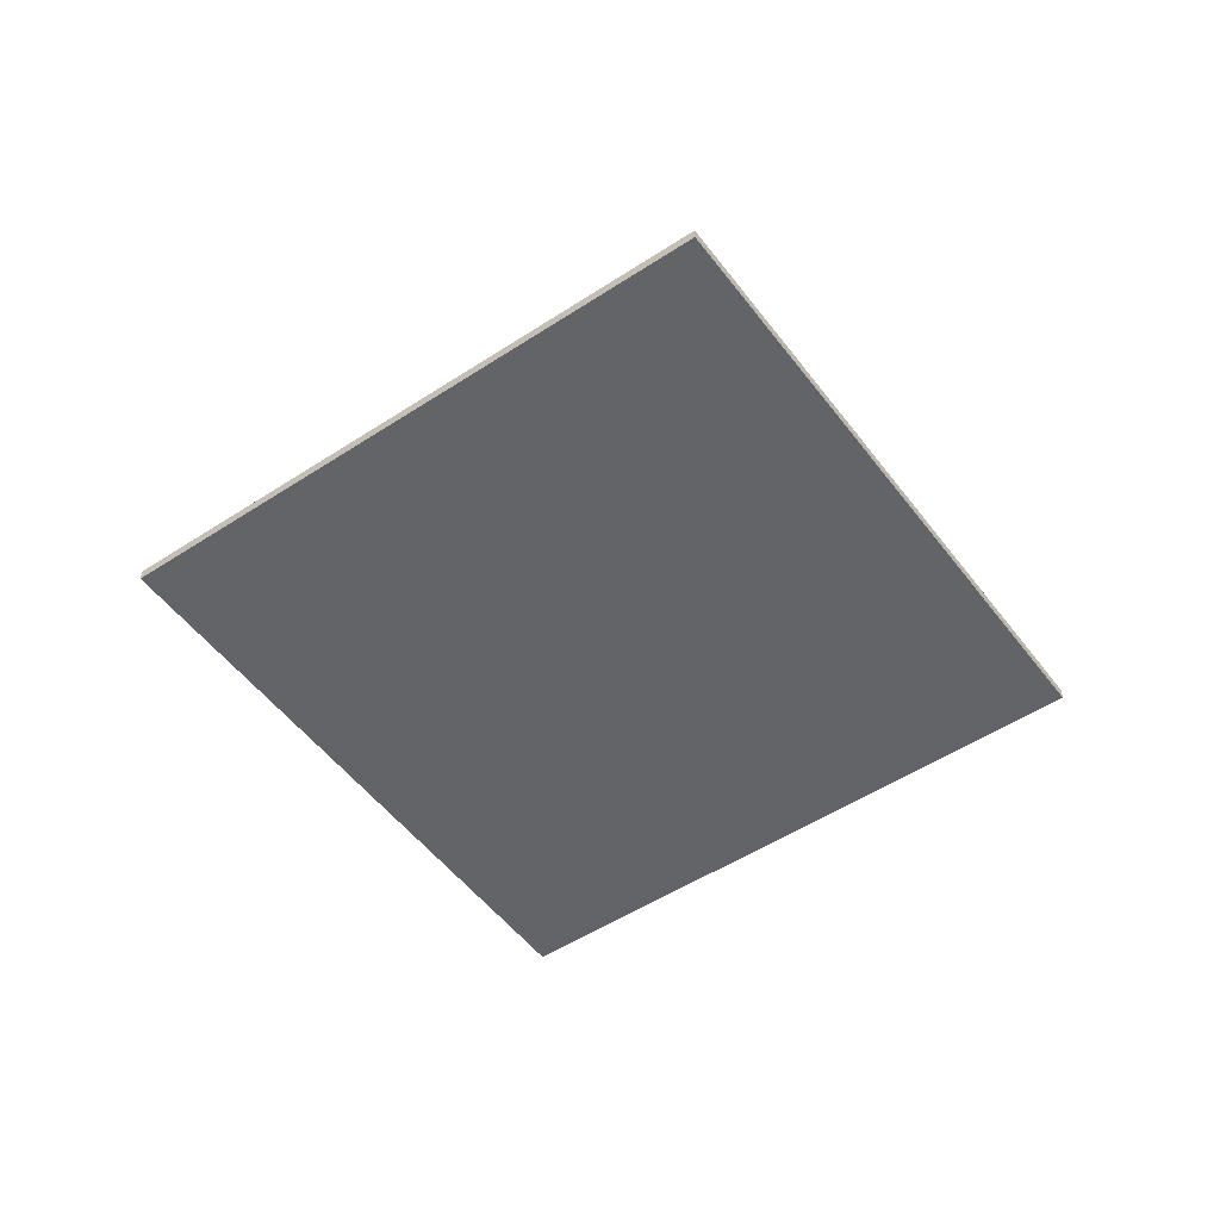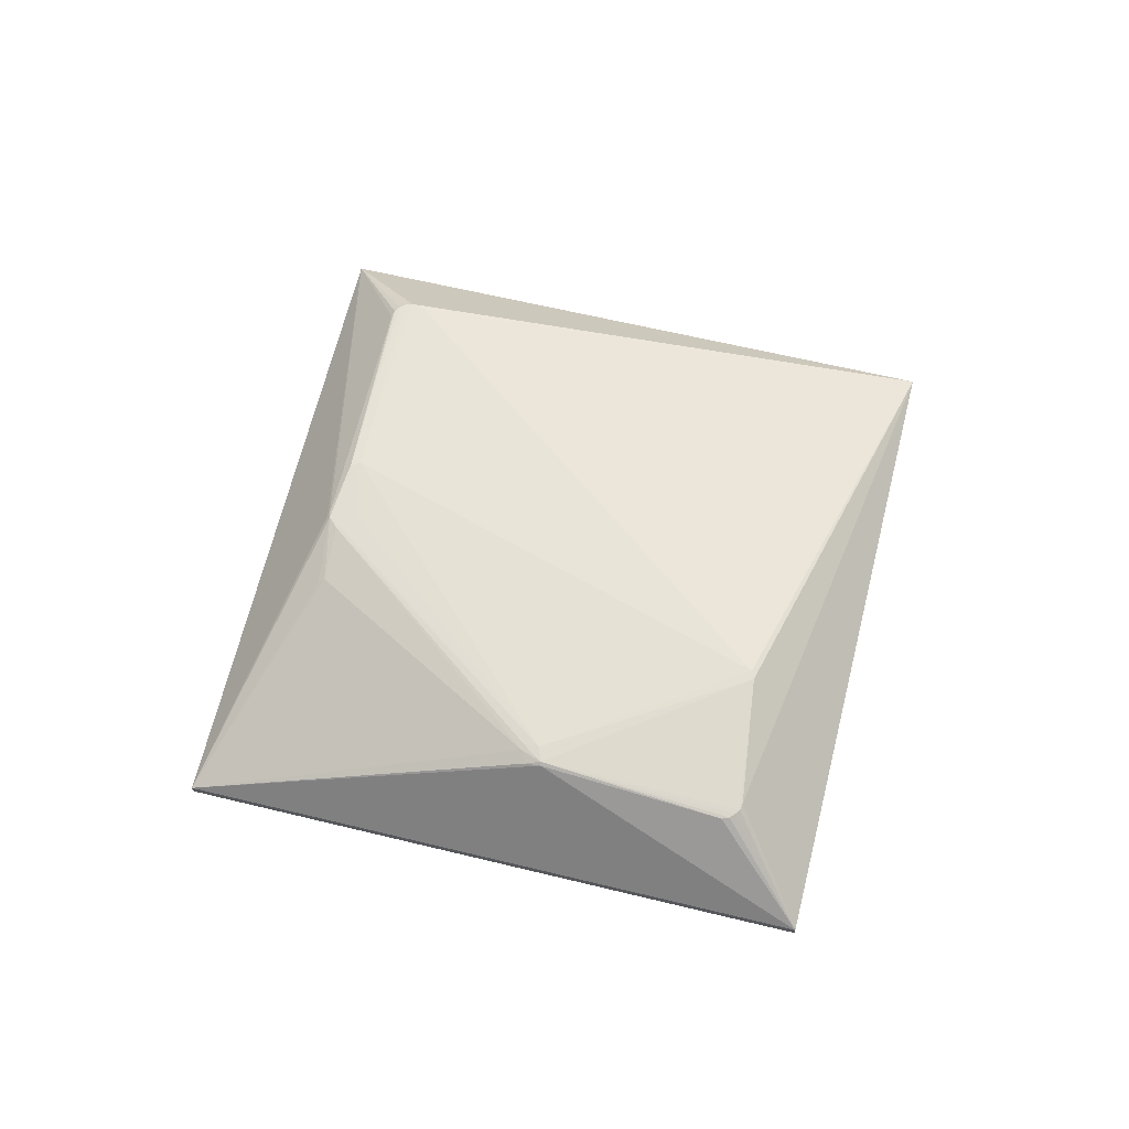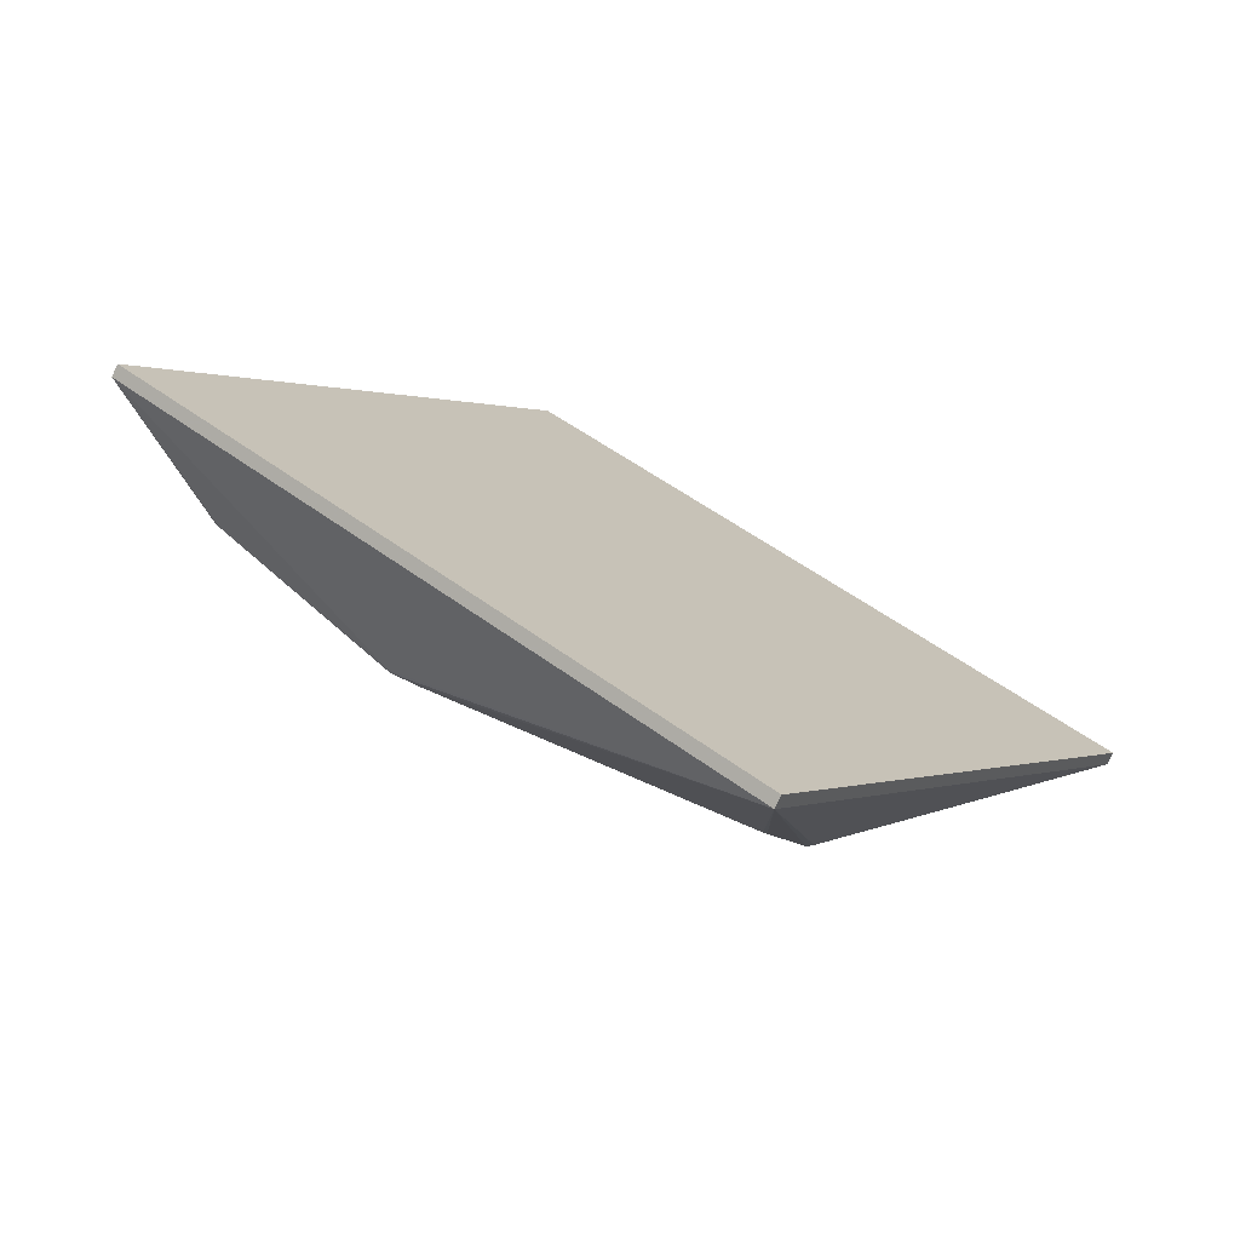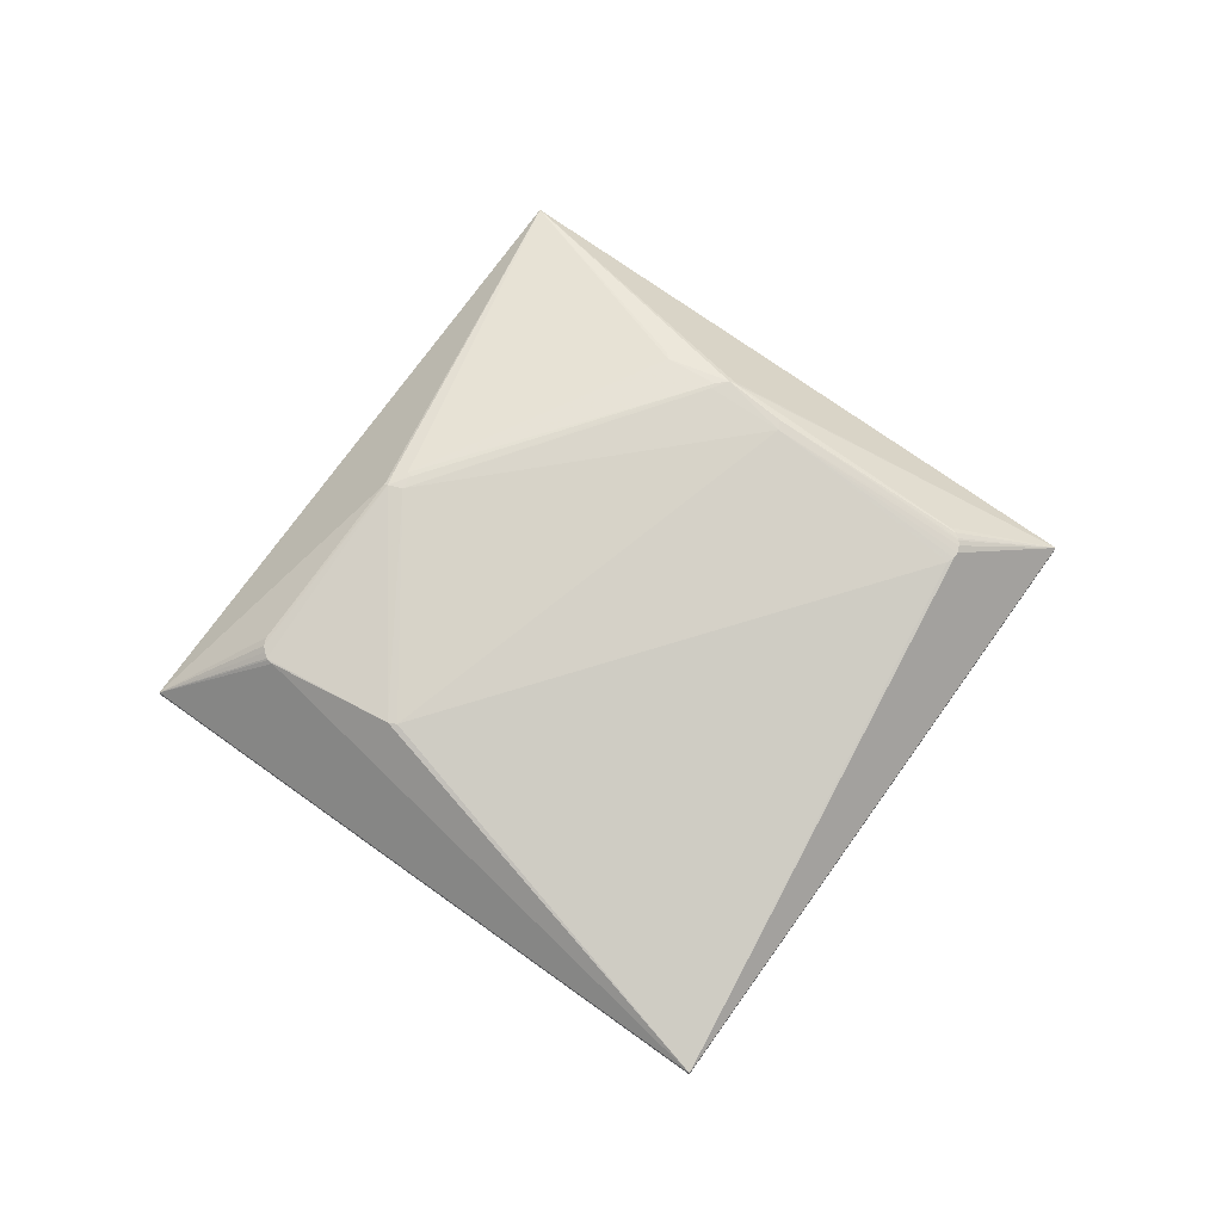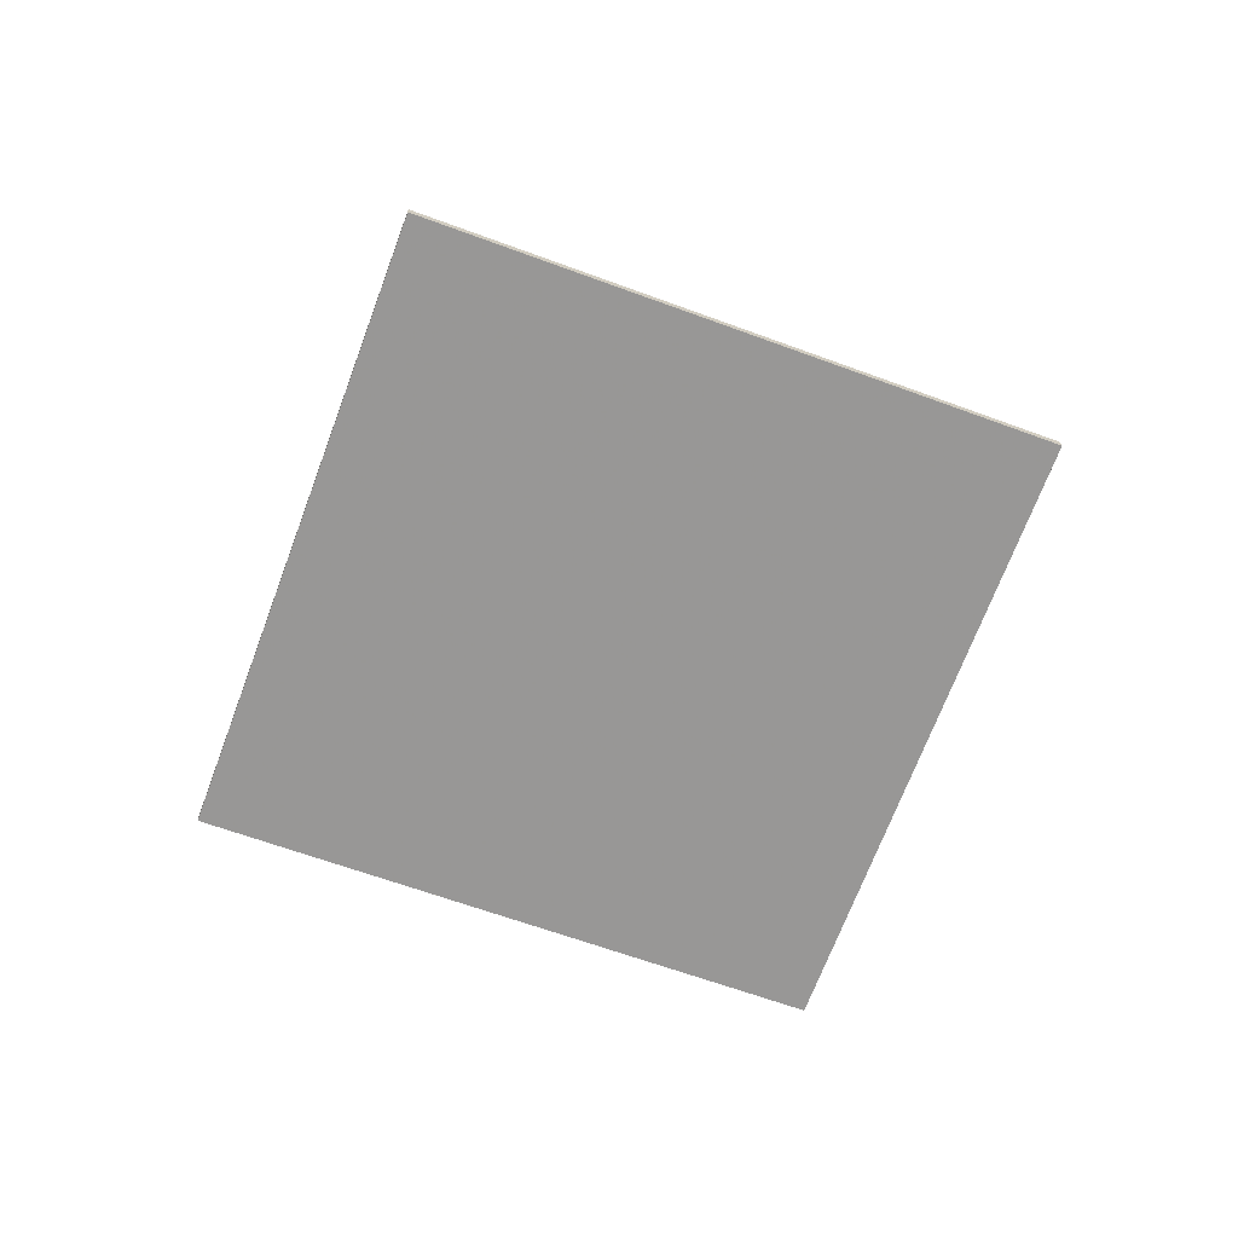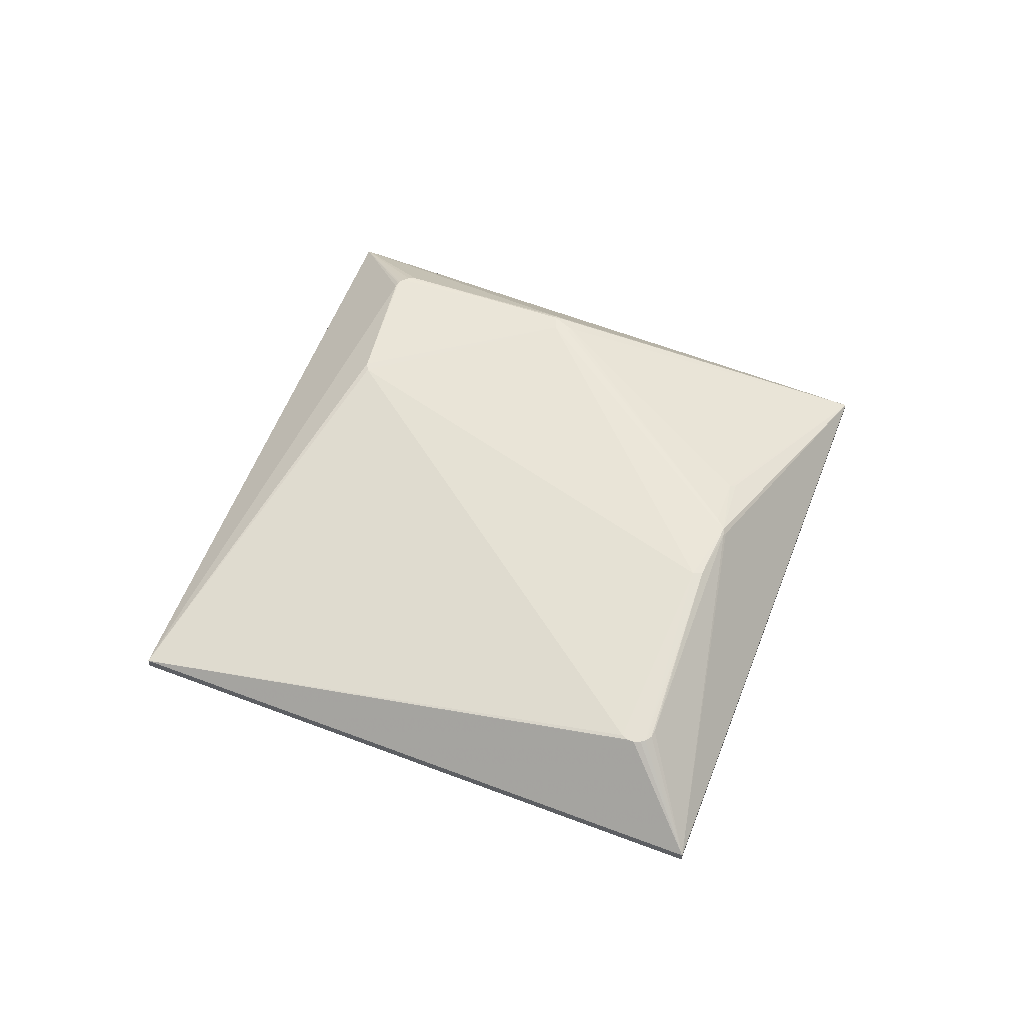
<metadata>
{"format":"obj","ext":"obj","renderer":"f3d","projection":"perspective","resolution":1024,"background":"white","views":[{"elev":-52.9,"azim":-20.8,"up":"+Z"},{"elev":65.8,"azim":47.5,"up":"+Z"},{"elev":-72.6,"azim":154.7,"up":"+Y"},{"elev":75.6,"azim":159.0,"up":"+Z"},{"elev":-67.3,"azim":103.0,"up":"+Z"},{"elev":59.0,"azim":-125.6,"up":"+Z"}]}
</metadata>
<code>
v 0.4076 -0.03479 0.05354
v 0.4023 -0.04243 0.05327
v 0.4088 -0.02742 0.05377
v 0.4058 -0.01248 0.05422
v 0.4091 -0.02024 0.054
v 0.4085 -0.01789 0.05407
v -0.06413 -0.447 -0.04873
v -0.462 0.1548 -0.03245
v 0.14 0.5524 -0.01629
v 0.5379 -0.04944 -0.03257
v -0.06405 -0.4466 -0.0614
v -0.4619 0.1552 -0.04512
v 0.1401 0.5528 -0.02896
v 0.538 -0.04905 -0.04524
v 0.3019 0.1023 0.06916
v 0.3107 0.09702 0.06901
v -0.1207 -0.1828 0.05996
v -0.1229 -0.1912 0.05607
v -0.1552 -0.1042 0.07443
v -0.1778 -0.1252 0.07156
v -0.1722 -0.1296 0.07334
v -0.1562 -0.1329 0.07335
v -0.1504 -0.129 0.07373
v -0.1775 -0.1292 0.06916
v 0.1955 -0.1575 0.07379
v 0.2239 -0.1544 0.07254
v 0.2072 -0.1413 0.07641
v 0.2213 -0.1514 0.07516
v 0.2104 -0.1641 0.07033
v 0.1938 -0.1514 0.07519
v -0.2014 -0.05688 0.07537
v -0.2072 -0.06735 0.07453
v -0.3427 0.1237 0.05379
v -0.3403 0.1318 0.05406
v -0.3355 0.1388 0.0543
v -0.3423 0.1261 0.05387
v -0.3389 0.1088 0.05335
v -0.3425 0.1165 0.05357
v -0.3211 0.1444 0.05457
v -0.3294 0.1427 0.05446
f 11 13 14
f 8 13 12
f 12 11 8
f 13 11 12
f 9 13 8
f 10 11 14
f 10 9 4
f 14 13 10
f 13 9 10
f 16 15 27
f 4 9 16
f 9 15 16
f 39 9 40
f 39 15 9
f 26 10 2
f 10 1 2
f 28 29 26
f 25 29 28
f 26 2 28
f 28 2 1
f 28 16 27
f 28 5 16
f 7 29 25
f 26 29 7
f 8 11 7
f 11 10 7
f 7 10 26
f 6 10 4
f 6 5 10
f 4 16 6
f 16 5 6
f 3 1 10
f 10 5 3
f 3 28 1
f 5 28 3
f 17 7 25
f 25 28 30
f 30 28 27
f 8 7 24
f 7 21 24
f 22 17 25
f 21 17 22
f 25 30 22
f 22 30 27
f 18 21 7
f 7 17 18
f 18 17 21
f 23 22 27
f 21 22 23
f 20 24 21
f 21 32 20
f 8 24 20
f 19 23 27
f 31 32 21
f 21 23 31
f 23 19 31
f 31 39 40
f 31 19 27
f 15 39 31
f 27 15 31
f 38 32 33
f 8 38 33
f 37 32 38
f 37 20 32
f 37 38 8
f 8 20 37
f 35 31 40
f 34 31 35
f 8 34 35
f 35 9 8
f 40 9 35
f 32 31 36
f 36 33 32
f 36 31 34
f 36 34 8
f 8 33 36

</code>
